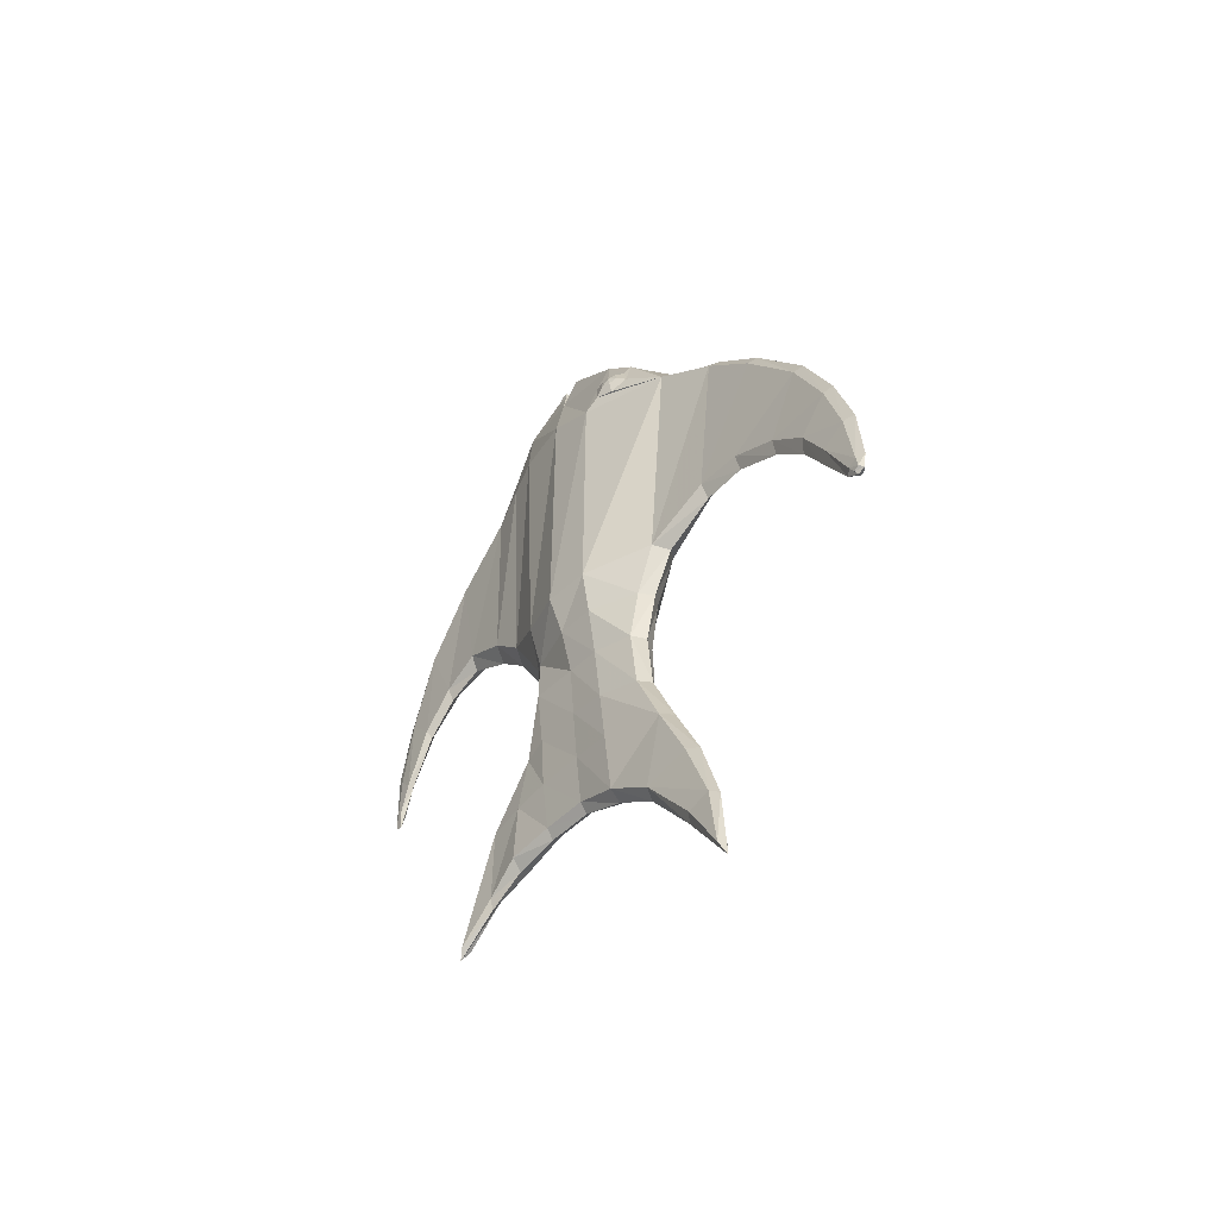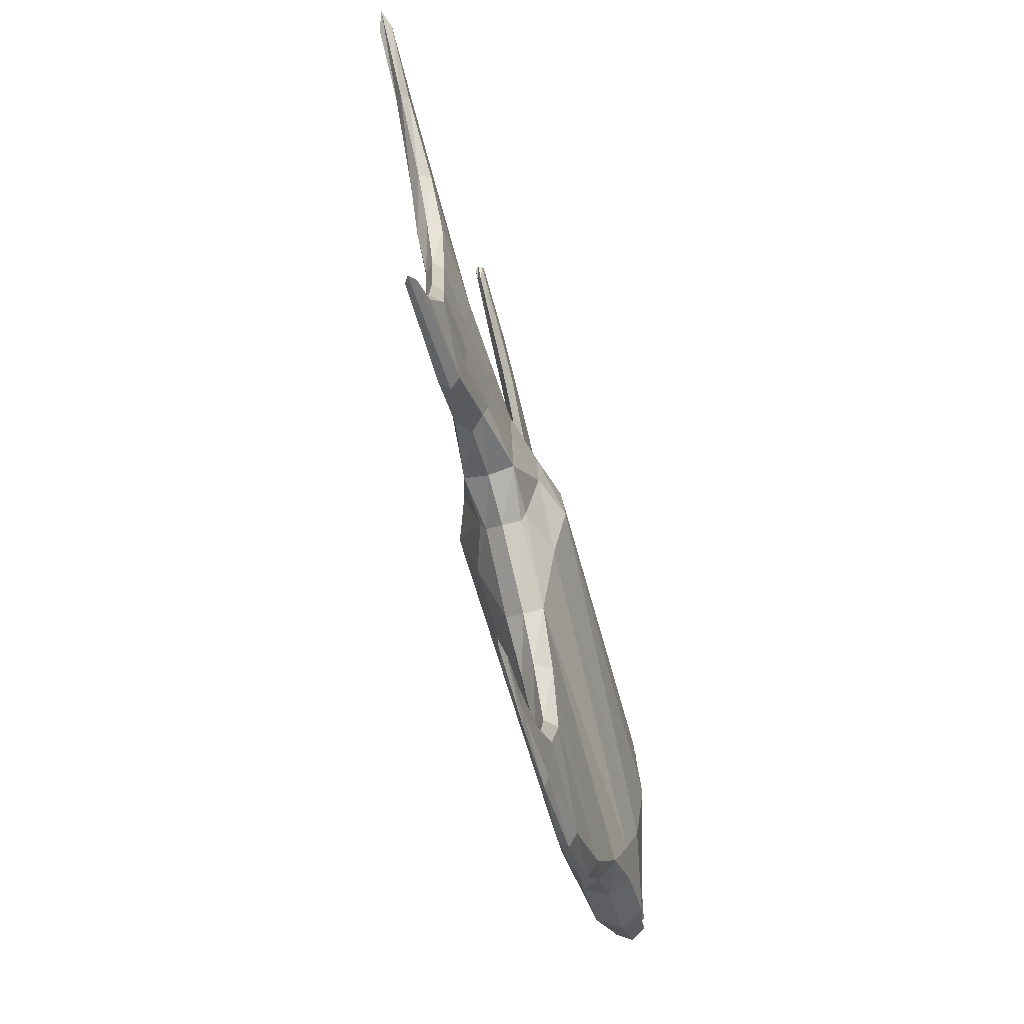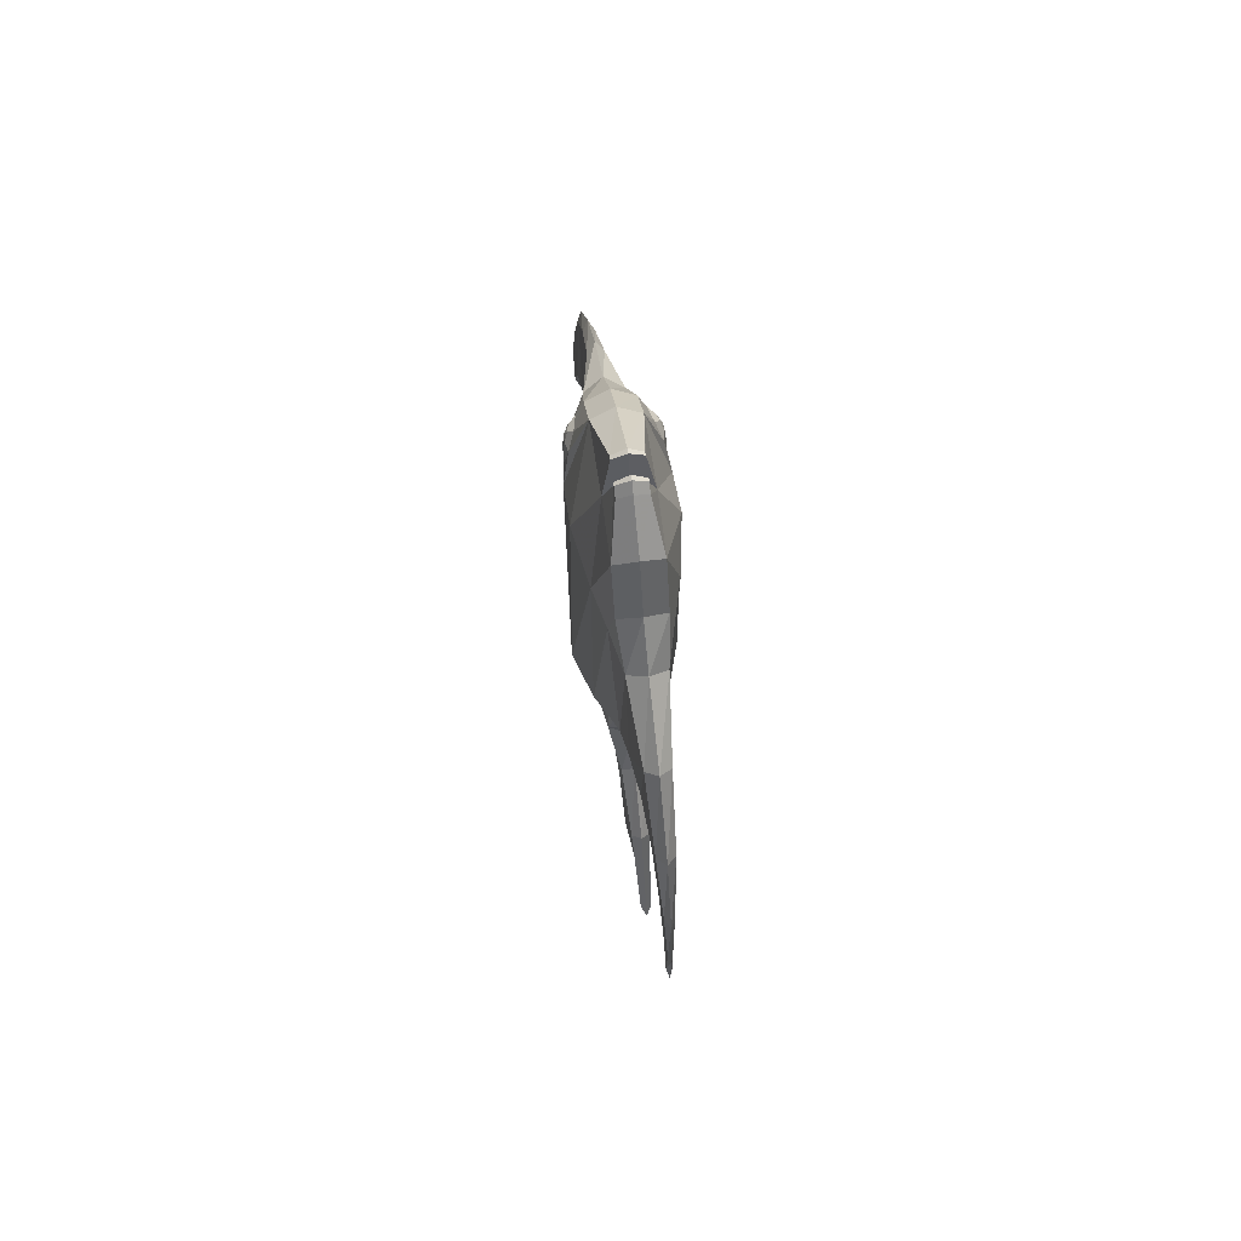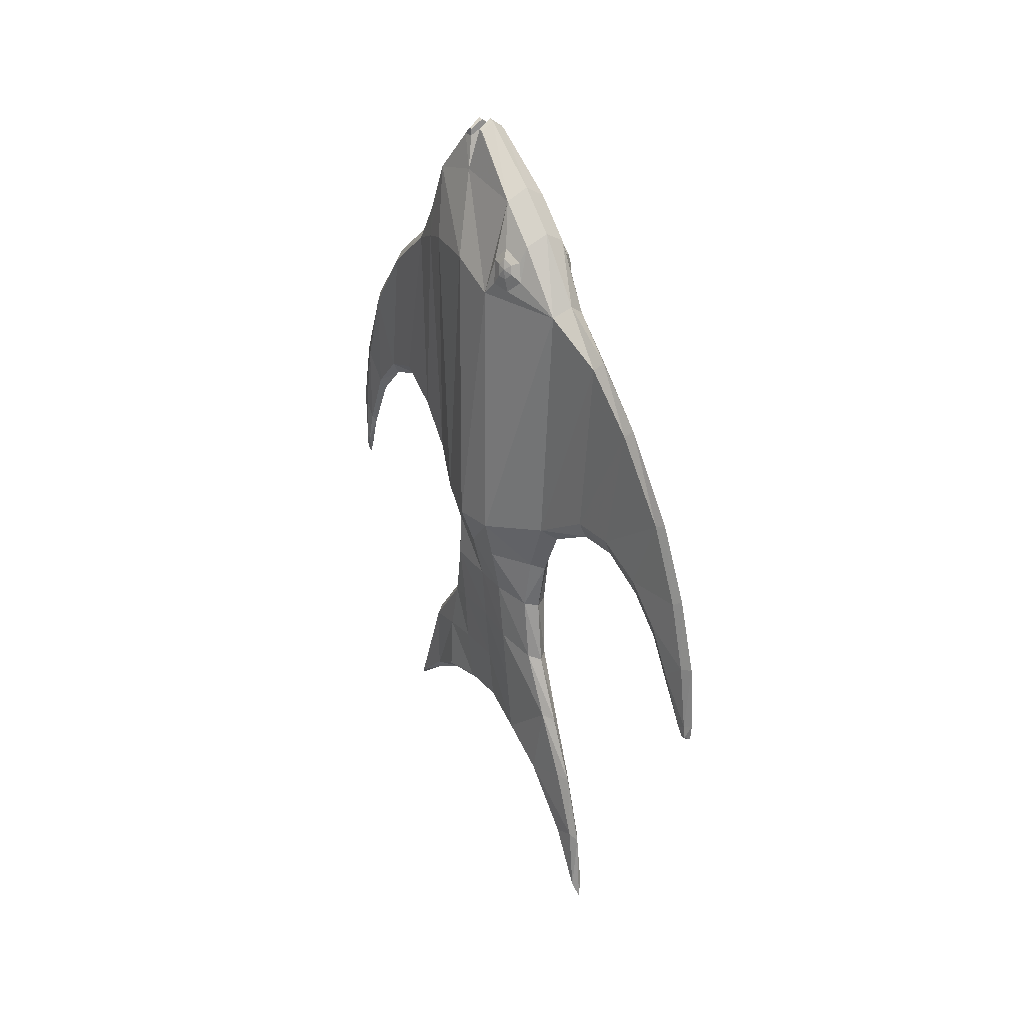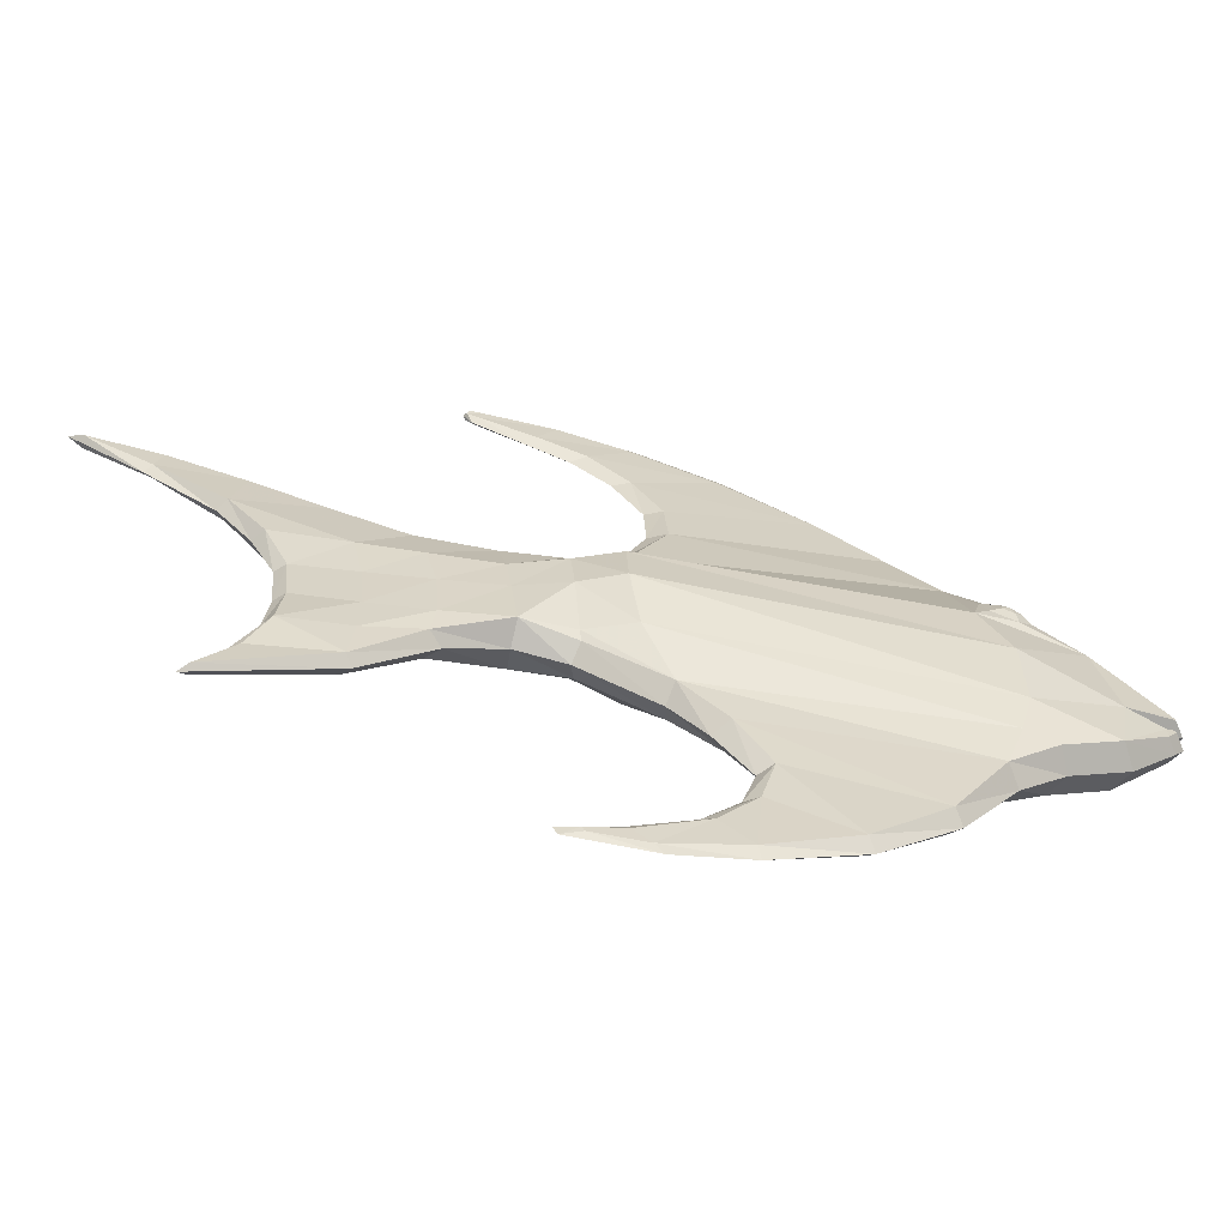
<metadata>
{"format":"obj","ext":"obj","renderer":"f3d","projection":"perspective","resolution":1024,"background":"white","views":[{"elev":-51.5,"azim":140.1,"up":"+Z"},{"elev":-65.8,"azim":-164.6,"up":"+Y"},{"elev":68.2,"azim":-7.5,"up":"+Z"},{"elev":24.9,"azim":146.9,"up":"+Z"},{"elev":-63.3,"azim":-101.1,"up":"+Y"}]}
</metadata>
<code>
v 0.09788 0.215 0.8067
v 0.09139 0.1424 0.7579
v 0.08972 0.1638 0.6221
v 0.09353 0.215 0.5897
v 0.07851 0.2088 0.5755
v 0.07864 0.1588 0.6088
v 0.08606 0.1166 0.6096
v 0.07872 0.1161 0.5965
v 0.08405 0.07724 0.5744
v 0.07877 0.08083 0.5637
v 0.08206 0.04703 0.5116
v 0.07878 0.05292 0.5078
v 0.08211 0.03794 0.4764
v 0.07877 0.03567 0.4561
v 0.08194 0.03303 0.4789
v 0.07879 0.02746 0.4602
v 0.0813 0.03355 0.5285
v 0.07886 0.025 0.5382
v 0.08411 0.05049 0.6043
v 0.07889 0.03896 0.608
v 0.0882 0.08463 0.6877
v 0.07889 0.07426 0.6942
v 0.07883 0.1338 0.7667
v 0.07872 0.2065 0.819
v 0.06756 0.1637 0.6221
v 0.0714 0.1166 0.6096
v 0.06953 0.08459 0.6877
v 0.06621 0.1424 0.7579
v 0.07352 0.07722 0.5744
v 0.07362 0.05046 0.6043
v 0.07553 0.04701 0.5116
v 0.07637 0.03354 0.5285
v 0.07546 0.03793 0.4764
v 0.07566 0.03302 0.4789
v 0.0595 0.2149 0.8067
v 0.06349 0.2149 0.5897
v 0.07772 0.6274 0.689
v 0.08395 0.6193 0.6818
v 0.08188 0.6781 0.5959
v 0.07752 0.6884 0.5998
v 0.08209 0.713 0.5163
v 0.07738 0.7227 0.5226
v 0.0826 0.7326 0.4449
v 0.07728 0.7443 0.4479
v 0.08182 0.7408 0.3763
v 0.07721 0.7492 0.3789
v 0.08168 0.7423 0.3633
v 0.0772 0.7459 0.3617
v 0.08091 0.7366 0.361
v 0.07721 0.7377 0.3584
v 0.08142 0.7309 0.3713
v 0.07725 0.7254 0.3674
v 0.08311 0.7059 0.4272
v 0.07736 0.6958 0.4213
v 0.08386 0.6816 0.4743
v 0.07743 0.6753 0.4592
v 0.08336 0.6419 0.5148
v 0.07754 0.64 0.4974
v 0.08452 0.5905 0.5435
v 0.07767 0.5902 0.5269
v 0.08617 0.5419 0.547
v 0.07777 0.5423 0.529
v 0.09209 0.4713 0.5121
v 0.07787 0.484 0.5021
v 0.07807 0.5078 0.7968
v 0.09749 0.5001 0.785
v 0.08633 0.5636 0.7414
v 0.0779 0.5702 0.75
v 0.0694 0.5418 0.547
v 0.06372 0.4712 0.5121
v 0.05866 0.5 0.7851
v 0.06948 0.5635 0.7414
v 0.07084 0.5904 0.5435
v 0.07152 0.6193 0.6818
v 0.07173 0.6418 0.5148
v 0.0732 0.678 0.5959
v 0.071 0.6816 0.4743
v 0.07271 0.7129 0.5163
v 0.07156 0.7058 0.4272
v 0.07199 0.7325 0.4449
v 0.07306 0.7309 0.3713
v 0.07263 0.7407 0.3763
v 0.07274 0.7422 0.3633
v 0.07352 0.7366 0.361
v 0.09097 0.4476 0.4569
v 0.07788 0.4587 0.4527
v 0.09208 0.4364 0.3996
v 0.07786 0.4454 0.397
v 0.0782 0.2935 0.4175
v 0.102 0.3041 0.4188
v 0.09527 0.2952 0.4709
v 0.07826 0.2844 0.4661
v 0.09656 0.2553 0.5457
v 0.07841 0.2429 0.5409
v 0.1152 0.3567 0.4612
v 0.1147 0.3989 0.457
v 0.1273 0.4042 0.5007
v 0.1313 0.3562 0.5022
v 0.116 0.3046 0.5147
v 0.1005 0.3036 0.4686
v 0.102 0.3936 0.4065
v 0.102 0.3561 0.4116
v 0.05431 0.304 0.4188
v 0.06121 0.2951 0.4709
v 0.05592 0.3035 0.4686
v 0.04097 0.3566 0.4613
v 0.05408 0.356 0.4117
v 0.04133 0.3988 0.4571
v 0.05392 0.3935 0.4065
v 0.06485 0.4475 0.457
v 0.06369 0.4363 0.3996
v 0.04053 0.3045 0.5147
v 0.025 0.356 0.5023
v 0.06021 0.2553 0.5457
v 0.02873 0.404 0.5007
v 0.07779 0.4523 0.325
v 0.08957 0.4419 0.3283
v 0.07754 0.5135 0.181
v 0.08455 0.5005 0.1857
v 0.08279 0.5261 0.1112
v 0.07743 0.5357 0.1047
v 0.08361 0.5348 0.04095
v 0.07735 0.5406 0.025
v 0.08365 0.5015 0.1038
v 0.07751 0.4948 0.09794
v 0.08798 0.452 0.1729
v 0.07766 0.4473 0.1649
v 0.0899 0.4035 0.2091
v 0.07779 0.4027 0.1991
v 0.08659 0.3556 0.2325
v 0.07791 0.3543 0.2228
v 0.08659 0.3057 0.237
v 0.07802 0.3039 0.2273
v 0.0899 0.2577 0.2318
v 0.07812 0.2549 0.2221
v 0.0837 0.2164 0.2124
v 0.07819 0.213 0.2024
v 0.0837 0.1737 0.1796
v 0.07826 0.1654 0.1707
v 0.08788 0.2236 0.2915
v 0.07826 0.2169 0.2976
v 0.09138 0.2779 0.3515
v 0.07819 0.2744 0.364
v 0.098 0.3969 0.3407
v 0.0968 0.355 0.3519
v 0.09542 0.3041 0.3558
v 0.09069 0.2634 0.2957
v 0.08706 0.4701 0.257
v 0.07766 0.4819 0.253
v 0.09171 0.3548 0.2922
v 0.09437 0.3999 0.2817
v 0.09145 0.3034 0.2962
v 0.06083 0.304 0.3559
v 0.06497 0.2779 0.3515
v 0.06734 0.452 0.173
v 0.06568 0.4035 0.2091
v 0.06135 0.3998 0.2818
v 0.06833 0.4701 0.257
v 0.06605 0.4418 0.3283
v 0.05784 0.3968 0.3407
v 0.06422 0.3547 0.2922
v 0.05923 0.3549 0.352
v 0.0647 0.3033 0.2963
v 0.06563 0.2633 0.2957
v 0.0686 0.2235 0.2916
v 0.06945 0.3056 0.237
v 0.06633 0.2577 0.2319
v 0.06924 0.3556 0.2325
v 0.07059 0.5004 0.1857
v 0.07134 0.5015 0.1038
v 0.07211 0.5261 0.1112
v 0.07268 0.2164 0.2124
v 0.0728 0.1737 0.1796
v 0.07114 0.5347 0.04096
v 0.1273 0.4061 0.7942
v 0.1276 0.3527 0.8226
v 0.1079 0.2541 0.8204
v 0.1176 0.2899 0.8288
v 0.04935 0.254 0.8205
v 0.03949 0.2897 0.8289
v 0.0292 0.3525 0.8227
v 0.02922 0.4058 0.7943
v 0.102 0.2491 0.8521
v 0.07868 0.2434 0.8633
v 0.102 0.2747 0.9081
v 0.07867 0.2697 0.9208
v 0.09317 0.3129 0.9539
v 0.07862 0.3105 0.9627
v 0.09317 0.3212 0.9618
v 0.07861 0.3197 0.9714
v 0.09317 0.3249 0.9611
v 0.0786 0.3253 0.9704
v 0.09317 0.3249 0.9536
v 0.07859 0.3253 0.9617
v 0.102 0.3333 0.9181
v 0.07855 0.3321 0.9364
v 0.09317 0.3434 0.9649
v 0.07856 0.3421 0.975
v 0.09317 0.3477 0.9631
v 0.07855 0.3483 0.9724
v 0.102 0.4149 0.8989
v 0.07835 0.4175 0.9118
v 0.102 0.4545 0.8559
v 0.07823 0.458 0.8679
v 0.1195 0.4412 0.8037
v 0.1244 0.4214 0.8091
v 0.1206 0.4175 0.8353
v 0.114 0.43 0.8501
v 0.1099 0.4514 0.8381
v 0.1121 0.4572 0.8173
v 0.03601 0.4173 0.8354
v 0.05467 0.4148 0.8989
v 0.03214 0.4212 0.8091
v 0.03695 0.441 0.8037
v 0.04428 0.457 0.8174
v 0.064 0.3248 0.9536
v 0.05504 0.3332 0.9181
v 0.05527 0.2746 0.9082
v 0.06405 0.3129 0.9539
v 0.05528 0.249 0.8522
v 0.04656 0.4513 0.8381
v 0.05443 0.4544 0.8559
v 0.04252 0.4298 0.8502
v 0.06403 0.3212 0.9618
v 0.06401 0.3248 0.9611
v 0.06394 0.3434 0.9649
v 0.06392 0.3477 0.9631
v 0.1243 0.4306 0.8209
v 0.1225 0.4384 0.8292
v 0.1225 0.4288 0.8335
v 0.122 0.4401 0.8183
v 0.1194 0.4347 0.8405
v 0.1174 0.445 0.8348
v 0.1184 0.4477 0.8249
v 0.0322 0.4304 0.821
v 0.03396 0.4382 0.8292
v 0.0345 0.4399 0.8184
v 0.038 0.4476 0.8249
v 0.03909 0.4448 0.8349
v 0.03716 0.4346 0.8406
v 0.03405 0.4286 0.8335
f 1 2 3
f 5 4 3
f 6 3 7
f 8 7 9
f 10 9 11
f 12 11 13
f 14 13 15
f 16 15 17
f 18 17 19
f 20 19 21
f 22 21 2
f 23 2 1
f 17 15 13
f 19 17 11
f 21 19 9
f 2 21 7
f 25 26 27
f 26 29 30
f 29 31 32
f 31 33 34
f 24 35 28
f 23 28 27
f 22 27 30
f 20 30 32
f 18 32 34
f 16 34 33
f 14 33 31
f 12 31 29
f 10 29 26
f 8 26 25
f 6 25 36
f 36 25 28
f 37 38 39
f 40 39 41
f 42 41 43
f 44 43 45
f 46 45 47
f 48 47 49
f 50 49 51
f 52 51 53
f 54 53 55
f 56 55 57
f 58 57 59
f 60 59 61
f 62 61 63
f 65 66 67
f 68 67 38
f 51 49 47
f 45 43 53
f 43 41 55
f 41 39 57
f 39 38 59
f 38 67 61
f 67 66 63
f 69 70 71
f 73 69 72
f 75 73 74
f 77 75 76
f 79 77 78
f 81 79 80
f 82 83 84
f 37 74 72
f 68 72 71
f 64 70 69
f 62 69 73
f 60 73 75
f 58 75 77
f 56 77 79
f 54 79 81
f 52 81 84
f 50 84 83
f 48 83 82
f 46 82 80
f 44 80 78
f 42 78 76
f 40 76 74
f 64 63 85
f 86 85 87
f 89 90 91
f 92 91 93
f 95 96 97
f 85 63 97
f 99 93 91
f 98 99 100
f 96 101 87
f 95 102 101
f 100 90 102
f 100 91 90
f 103 104 105
f 106 107 103
f 108 109 107
f 110 111 109
f 106 105 112
f 105 104 114
f 108 115 70
f 113 115 108
f 94 114 104
f 92 104 103
f 88 111 110
f 86 110 70
f 116 88 87
f 118 119 120
f 121 120 122
f 123 122 124
f 125 124 126
f 127 126 128
f 129 128 130
f 131 130 132
f 133 132 134
f 135 134 136
f 137 136 138
f 139 138 140
f 141 140 142
f 143 142 90
f 144 101 102
f 124 122 120
f 140 138 136
f 145 102 90
f 136 134 147
f 120 119 126
f 117 87 101
f 148 119 118
f 126 119 148
f 150 130 128
f 152 132 130
f 147 134 132
f 147 142 140
f 152 146 142
f 150 145 146
f 151 144 145
f 148 117 144
f 149 116 117
f 148 151 128
f 90 142 146
f 153 154 103
f 155 156 157
f 158 159 116
f 157 160 159
f 161 162 160
f 163 153 162
f 164 154 153
f 165 154 164
f 163 166 167
f 161 168 166
f 157 156 168
f 158 169 155
f 149 118 169
f 160 109 111
f 170 155 169
f 165 164 167
f 153 103 107
f 172 173 165
f 171 174 170
f 162 107 109
f 89 103 154
f 143 154 165
f 141 165 173
f 139 173 172
f 137 172 167
f 135 167 166
f 133 166 168
f 131 168 156
f 129 156 155
f 127 155 170
f 125 170 174
f 123 174 171
f 121 171 169
f 159 111 88
f 94 93 4
f 98 97 175
f 97 63 66
f 177 1 4
f 176 178 99
f 93 99 178
f 179 180 112
f 113 112 180
f 114 36 35
f 182 71 70
f 181 182 115
f 5 36 114
f 24 1 183
f 184 183 185
f 186 185 187
f 188 187 189
f 190 189 191
f 192 191 193
f 194 193 195
f 196 195 197
f 198 197 199
f 200 199 201
f 202 201 203
f 204 203 66
f 201 199 197
f 177 183 1
f 193 191 189
f 66 205 206
f 207 208 201
f 201 208 209
f 203 209 210
f 185 178 176
f 195 176 175
f 177 178 185
f 187 185 195
f 66 210 205
f 175 206 207
f 201 175 207
f 211 182 212
f 211 213 182
f 214 215 71
f 216 217 218
f 220 218 180
f 212 182 181
f 217 181 180
f 71 215 221
f 222 221 223
f 212 223 211
f 182 213 214
f 219 224 225
f 35 220 179
f 217 226 227
f 65 71 222
f 204 222 212
f 202 212 227
f 200 227 226
f 198 226 217
f 196 217 216
f 194 216 225
f 192 225 224
f 190 224 219
f 188 219 218
f 186 218 220
f 184 220 35
f 228 229 230
f 205 231 228
f 206 228 230
f 207 230 232
f 208 232 233
f 209 233 234
f 210 234 231
f 230 229 232
f 232 229 233
f 233 229 234
f 234 229 231
f 231 229 228
f 235 236 237
f 237 236 238
f 238 236 239
f 239 236 240
f 240 236 241
f 214 237 238
f 215 238 239
f 221 239 240
f 223 240 241
f 211 241 235
f 213 235 237
f 241 236 235
f 1 3 4
f 5 3 6
f 6 7 8
f 8 9 10
f 10 11 12
f 12 13 14
f 14 15 16
f 16 17 18
f 18 19 20
f 20 21 22
f 22 2 23
f 23 1 24
f 17 13 11
f 19 11 9
f 21 9 7
f 2 7 3
f 25 27 28
f 26 30 27
f 29 32 30
f 31 34 32
f 24 28 23
f 23 27 22
f 22 30 20
f 20 32 18
f 18 34 16
f 16 33 14
f 14 31 12
f 12 29 10
f 10 26 8
f 8 25 6
f 6 36 5
f 36 28 35
f 37 39 40
f 40 41 42
f 42 43 44
f 44 45 46
f 46 47 48
f 48 49 50
f 50 51 52
f 52 53 54
f 54 55 56
f 56 57 58
f 58 59 60
f 60 61 62
f 62 63 64
f 65 67 68
f 68 38 37
f 51 47 45
f 45 53 51
f 43 55 53
f 41 57 55
f 39 59 57
f 38 61 59
f 67 63 61
f 69 71 72
f 73 72 74
f 75 74 76
f 77 76 78
f 79 78 80
f 81 80 82
f 82 84 81
f 37 72 68
f 68 71 65
f 64 69 62
f 62 73 60
f 60 75 58
f 58 77 56
f 56 79 54
f 54 81 52
f 52 84 50
f 50 83 48
f 48 82 46
f 46 80 44
f 44 78 42
f 42 76 40
f 40 74 37
f 64 85 86
f 86 87 88
f 89 91 92
f 92 93 94
f 95 97 98
f 85 97 96
f 99 91 100
f 98 100 95
f 96 87 85
f 95 101 96
f 100 102 95
f 106 103 105
f 108 107 106
f 110 109 108
f 106 112 113
f 105 114 112
f 108 70 110
f 113 108 106
f 94 104 92
f 92 103 89
f 88 110 86
f 86 70 64
f 116 87 117
f 118 120 121
f 121 122 123
f 123 124 125
f 125 126 127
f 127 128 129
f 129 130 131
f 131 132 133
f 133 134 135
f 135 136 137
f 137 138 139
f 139 140 141
f 141 142 143
f 143 90 89
f 144 102 145
f 145 90 146
f 136 147 140
f 120 126 124
f 117 101 144
f 148 118 149
f 150 128 151
f 152 130 150
f 147 132 152
f 152 142 147
f 150 146 152
f 151 145 150
f 148 144 151
f 149 117 148
f 148 128 126
f 155 157 158
f 158 116 149
f 157 159 158
f 161 160 157
f 163 162 161
f 164 153 163
f 163 167 164
f 161 166 163
f 157 168 161
f 149 169 158
f 160 111 159
f 170 169 171
f 165 167 172
f 153 107 162
f 162 109 160
f 89 154 143
f 143 165 141
f 141 173 139
f 139 172 137
f 137 167 135
f 135 166 133
f 133 168 131
f 131 156 129
f 129 155 127
f 127 170 125
f 125 174 123
f 123 171 121
f 121 169 118
f 159 88 116
f 94 4 5
f 98 175 176
f 97 66 175
f 177 4 93
f 176 99 98
f 93 178 177
f 179 112 114
f 113 180 181
f 114 35 179
f 182 70 115
f 181 115 113
f 5 114 94
f 24 183 184
f 184 185 186
f 186 187 188
f 188 189 190
f 190 191 192
f 192 193 194
f 194 195 196
f 196 197 198
f 198 199 200
f 200 201 202
f 202 203 204
f 204 66 65
f 201 197 195
f 193 189 187
f 66 206 175
f 201 209 203
f 203 210 66
f 185 176 195
f 195 175 201
f 177 185 183
f 187 195 193
f 216 218 219
f 220 180 179
f 212 181 217
f 217 180 218
f 71 221 222
f 222 223 212
f 182 214 71
f 219 225 216
f 217 227 212
f 65 222 204
f 204 212 202
f 202 227 200
f 200 226 198
f 198 217 196
f 196 216 194
f 194 225 192
f 192 224 190
f 190 219 188
f 188 218 186
f 186 220 184
f 184 35 24
f 205 228 206
f 206 230 207
f 207 232 208
f 208 233 209
f 209 234 210
f 210 231 205
f 214 238 215
f 215 239 221
f 221 240 223
f 223 241 211
f 211 235 213
f 213 237 214

</code>
